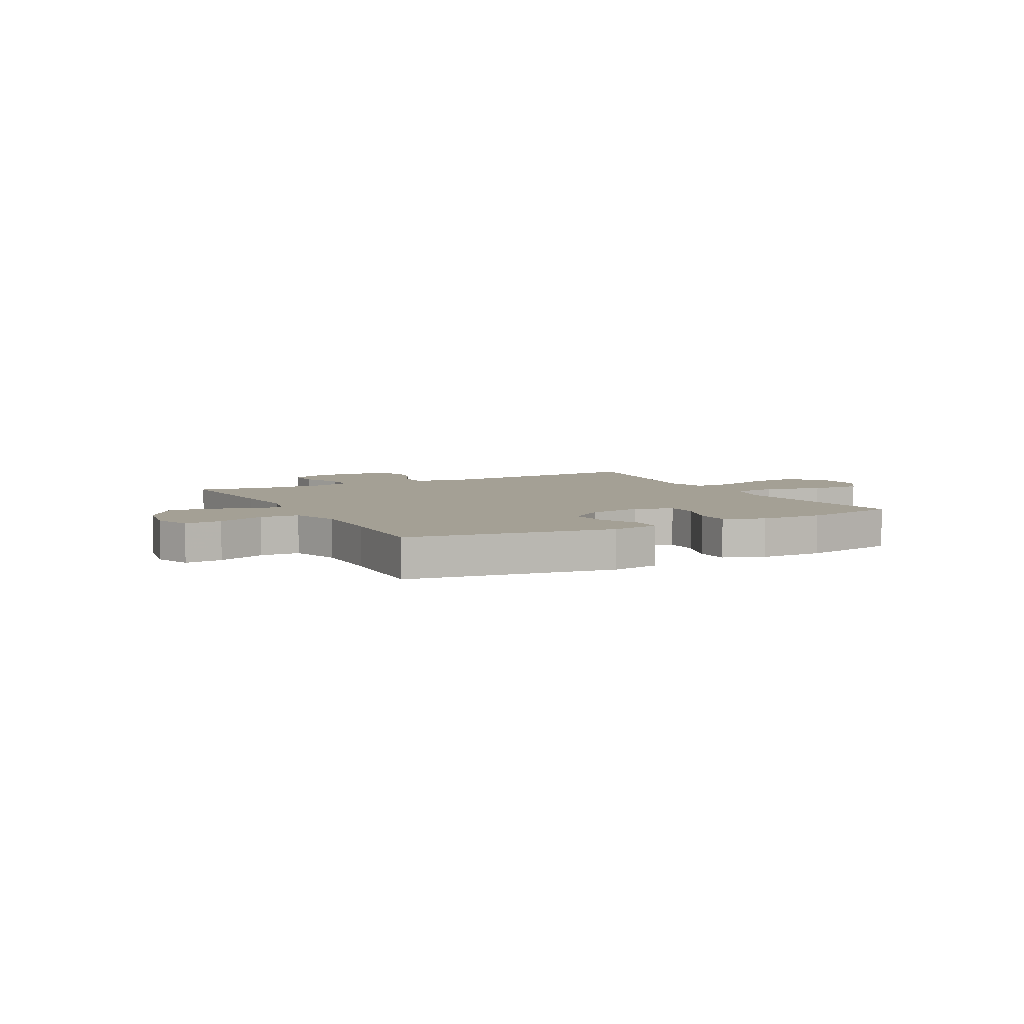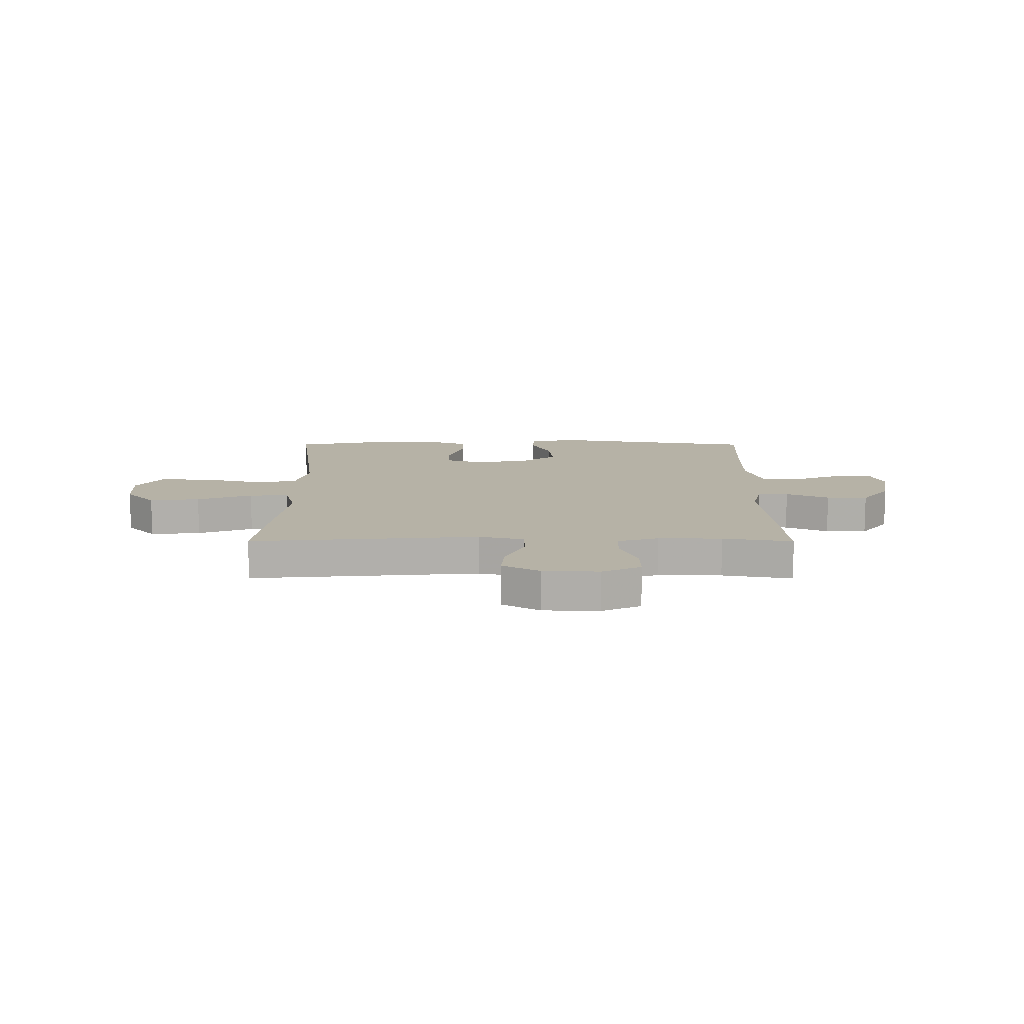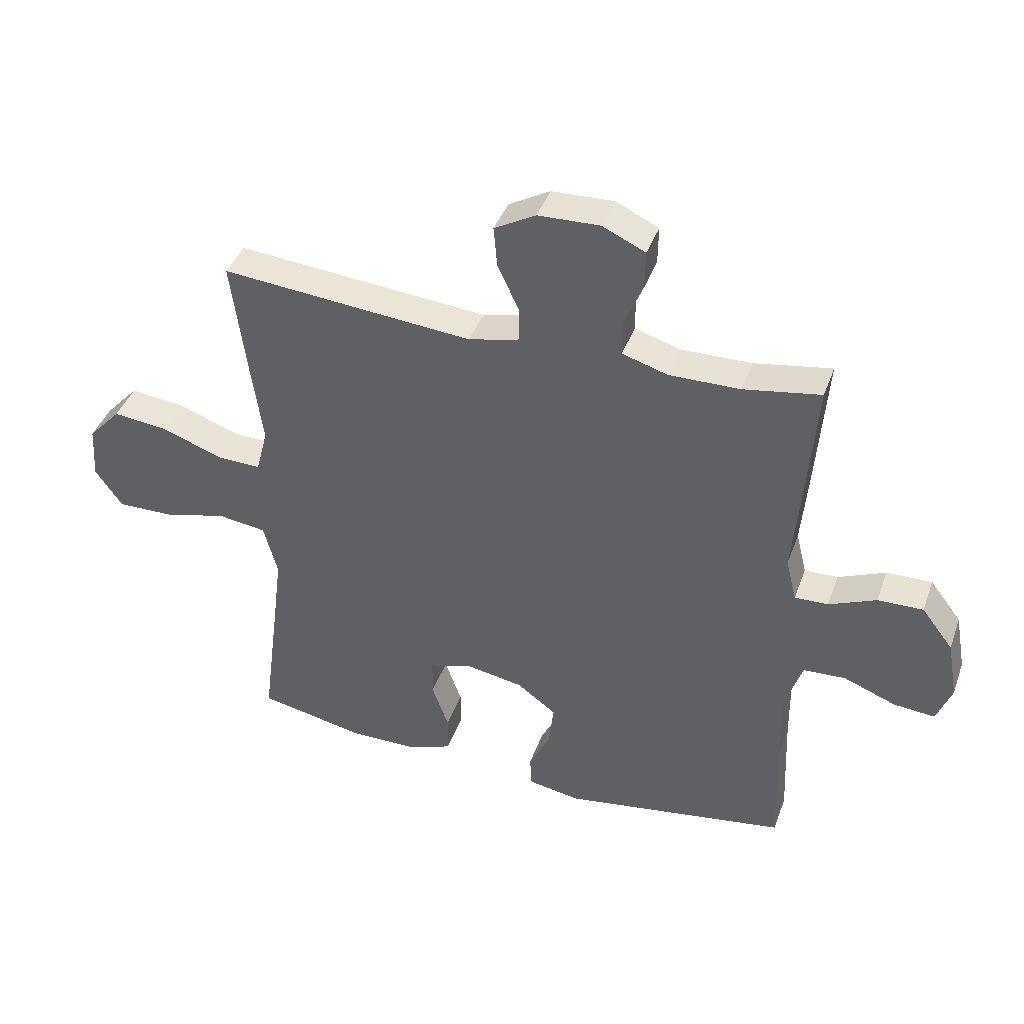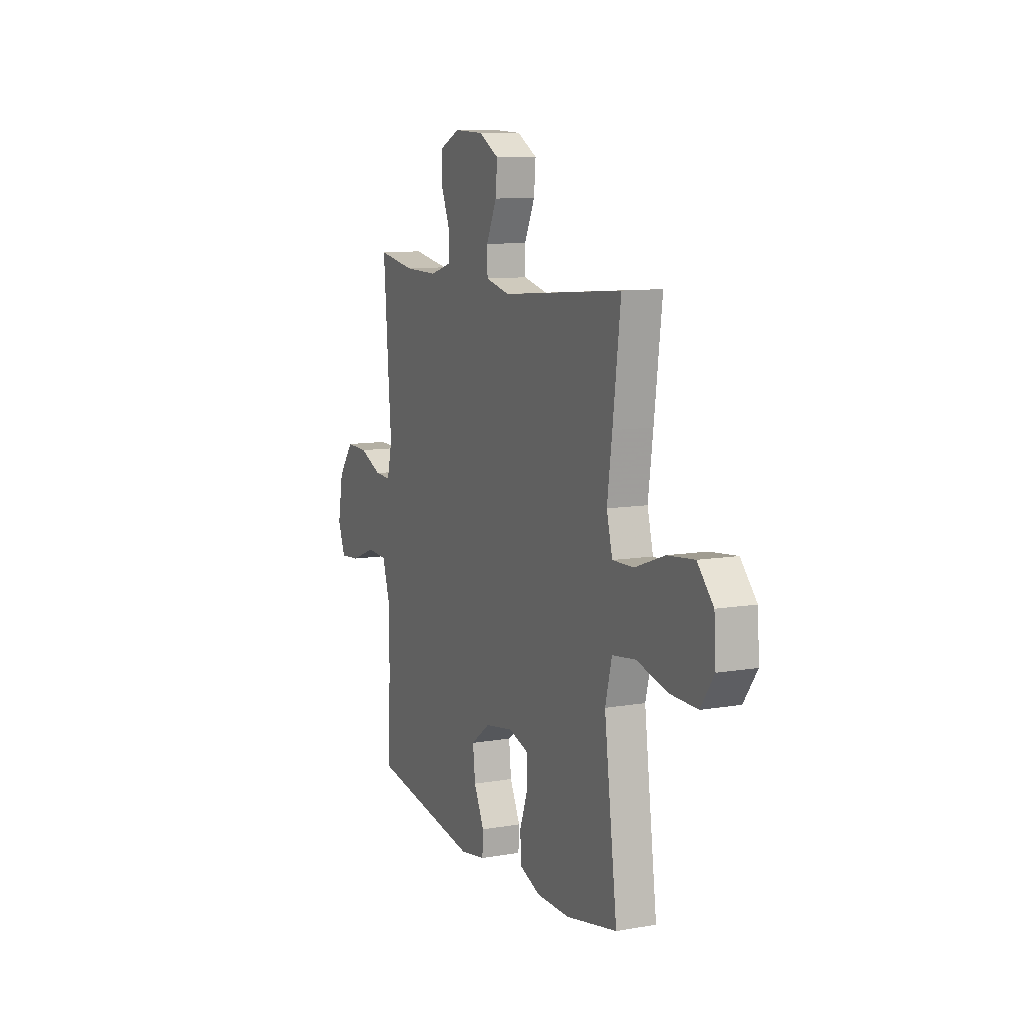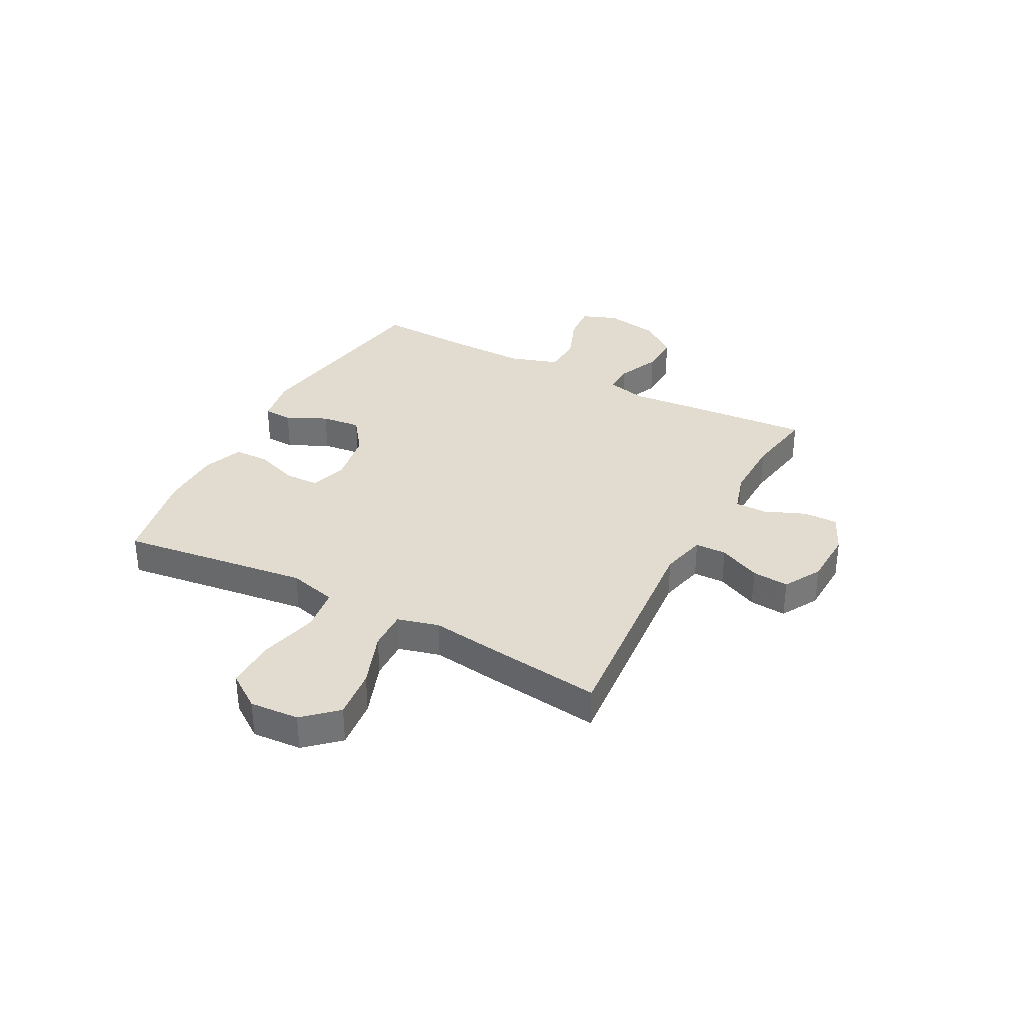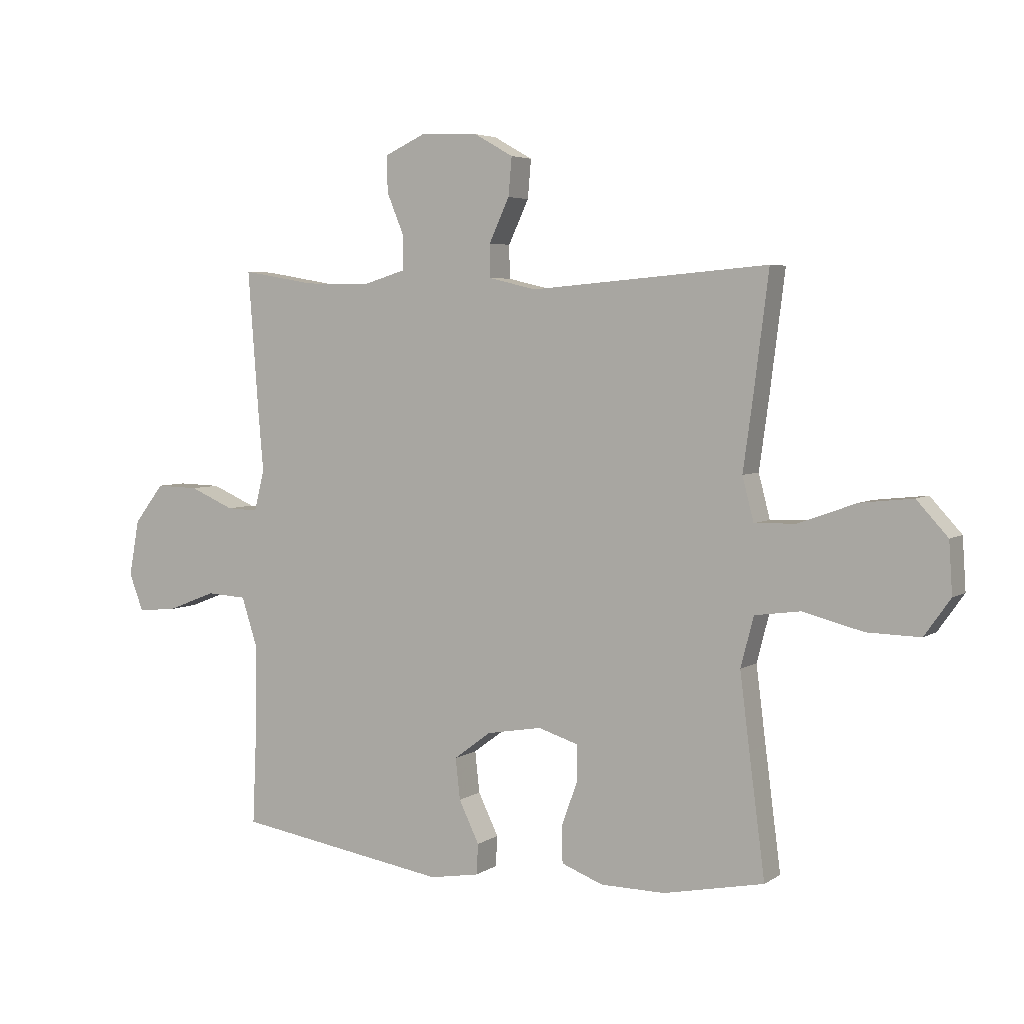
<metadata>
{"format":"obj","ext":"obj","renderer":"f3d","projection":"perspective","resolution":1024,"background":"white","views":[{"elev":5.8,"azim":152.1,"up":"+Y"},{"elev":12.2,"azim":0.1,"up":"+Y"},{"elev":41.2,"azim":19.1,"up":"+Z"},{"elev":10.0,"azim":-113.8,"up":"+Z"},{"elev":34.2,"azim":-62.1,"up":"+Y"},{"elev":4.6,"azim":-151.9,"up":"+Z"}]}
</metadata>
<code>
v 0.5 0.07 -0.5
v 0.122 0.07 -0.56
v 0.034 0.07 -0.545
v 0.031 0.07 -0.491
v 0.067 0.07 -0.417
v 0.075 0.07 -0.344
v 0.009 0.07 -0.295
v -0.089 0.07 -0.278
v -0.159 0.07 -0.3
v -0.16 0.07 -0.363
v -0.132 0.07 -0.442
v -0.133 0.07 -0.507
v -0.207 0.07 -0.535
v -0.322 0.07 -0.536
v -0.5 0.07 -0.5
v -0.472 0.07 -0.285
v -0.455 0.07 -0.151
v -0.478 0.07 -0.062
v -0.559 0.07 -0.051
v -0.666 0.07 -0.078
v -0.76 0.07 -0.08
v -0.806 0.07 -0.015
v -0.8 0.07 0.076
v -0.745 0.07 0.136
v -0.652 0.07 0.126
v -0.55 0.07 0.089
v -0.476 0.07 0.087
v -0.456 0.07 0.164
v -0.473 0.07 0.287
v -0.5 0.07 0.5
v -0.078 0.07 0.464
v 0.006 0.07 0.484
v 0.007 0.07 0.542
v -0.029 0.07 0.619
v -0.035 0.07 0.687
v 0.034 0.07 0.726
v 0.137 0.07 0.73
v 0.209 0.07 0.697
v 0.208 0.07 0.633
v 0.177 0.07 0.558
v 0.177 0.07 0.499
v 0.253 0.07 0.476
v 0.371 0.07 0.478
v 0.5 0.07 0.5
v 0.482 0.07 0.26
v 0.472 0.07 0.144
v 0.49 0.07 0.071
v 0.546 0.07 0.073
v 0.625 0.07 0.107
v 0.701 0.07 0.109
v 0.754 0.07 0.04
v 0.772 0.07 -0.059
v 0.747 0.07 -0.125
v 0.678 0.07 -0.119
v 0.59 0.07 -0.085
v 0.519 0.07 -0.089
v 0.49 0.07 -0.179
v 0.492 0.07 -0.316
v 0.5 0 -0.5
v 0.122 0 -0.56
v 0.034 0 -0.545
v 0.031 0 -0.491
v 0.067 0 -0.417
v 0.075 0 -0.344
v 0.009 0 -0.295
v -0.089 0 -0.278
v -0.159 0 -0.3
v -0.16 0 -0.363
v -0.132 0 -0.442
v -0.133 0 -0.507
v -0.207 0 -0.535
v -0.322 0 -0.536
v -0.5 0 -0.5
v -0.472 0 -0.285
v -0.455 0 -0.151
v -0.478 0 -0.062
v -0.559 0 -0.051
v -0.666 0 -0.078
v -0.76 0 -0.08
v -0.806 0 -0.015
v -0.8 0 0.076
v -0.745 0 0.136
v -0.652 0 0.126
v -0.55 0 0.089
v -0.476 0 0.087
v -0.456 0 0.164
v -0.473 0 0.287
v -0.5 0 0.5
v -0.078 0 0.464
v 0.006 0 0.484
v 0.007 0 0.542
v -0.029 0 0.619
v -0.035 0 0.687
v 0.034 0 0.726
v 0.137 0 0.73
v 0.209 0 0.697
v 0.208 0 0.633
v 0.177 0 0.558
v 0.177 0 0.499
v 0.253 0 0.476
v 0.371 0 0.478
v 0.5 0 0.5
v 0.482 0 0.26
v 0.472 0 0.144
v 0.49 0 0.071
v 0.546 0 0.073
v 0.625 0 0.107
v 0.701 0 0.109
v 0.754 0 0.04
v 0.772 0 -0.059
v 0.747 0 -0.125
v 0.678 0 -0.119
v 0.59 0 -0.085
v 0.519 0 -0.089
v 0.49 0 -0.179
v 0.492 0 -0.316
f 52 53 54 55
f 52 55 56
f 51 52 56
f 48 49 50 51
f 47 48 51 56
f 46 47 56 57
f 43 44 45 46
f 42 43 46 57
f 37 38 39 40
f 37 40 41
f 36 37 41
f 33 34 35 36
f 32 33 36 41
f 31 32 41 42
f 28 29 30 31
f 27 28 31 42
f 23 24 25 26
f 23 26 27
f 22 23 27
f 19 20 21 22
f 18 19 22 27
f 17 18 27 42
f 13 14 15 16
f 10 11 12 13
f 9 10 13 16
f 8 9 16 17
f 2 3 4 5
f 58 1 2 5
f 58 5 6
f 57 58 6 7
f 17 42 57
f 7 8 17 57
f 113 112 111 110
f 114 113 110
f 114 110 109
f 109 108 107 106
f 114 109 106 105
f 115 114 105 104
f 104 103 102 101
f 115 104 101 100
f 98 97 96 95
f 99 98 95
f 99 95 94
f 94 93 92 91
f 99 94 91 90
f 100 99 90 89
f 89 88 87 86
f 100 89 86 85
f 84 83 82 81
f 85 84 81
f 85 81 80
f 80 79 78 77
f 85 80 77 76
f 100 85 76 75
f 74 73 72 71
f 71 70 69 68
f 74 71 68 67
f 75 74 67 66
f 63 62 61 60
f 63 60 59 116
f 64 63 116
f 65 64 116 115
f 115 100 75
f 115 75 66 65
f 1 59 60 2
f 2 60 61 3
f 3 61 62 4
f 4 62 63 5
f 5 63 64 6
f 6 64 65 7
f 7 65 66 8
f 8 66 67 9
f 9 67 68 10
f 10 68 69 11
f 11 69 70 12
f 12 70 71 13
f 13 71 72 14
f 14 72 73 15
f 15 73 74 16
f 16 74 75 17
f 17 75 76 18
f 18 76 77 19
f 19 77 78 20
f 20 78 79 21
f 21 79 80 22
f 22 80 81 23
f 23 81 82 24
f 24 82 83 25
f 25 83 84 26
f 26 84 85 27
f 27 85 86 28
f 28 86 87 29
f 29 87 88 30
f 30 88 89 31
f 31 89 90 32
f 32 90 91 33
f 33 91 92 34
f 34 92 93 35
f 35 93 94 36
f 36 94 95 37
f 37 95 96 38
f 38 96 97 39
f 39 97 98 40
f 40 98 99 41
f 41 99 100 42
f 42 100 101 43
f 43 101 102 44
f 44 102 103 45
f 45 103 104 46
f 46 104 105 47
f 47 105 106 48
f 48 106 107 49
f 49 107 108 50
f 50 108 109 51
f 51 109 110 52
f 52 110 111 53
f 53 111 112 54
f 54 112 113 55
f 55 113 114 56
f 56 114 115 57
f 57 115 116 58
f 58 116 59 1

</code>
